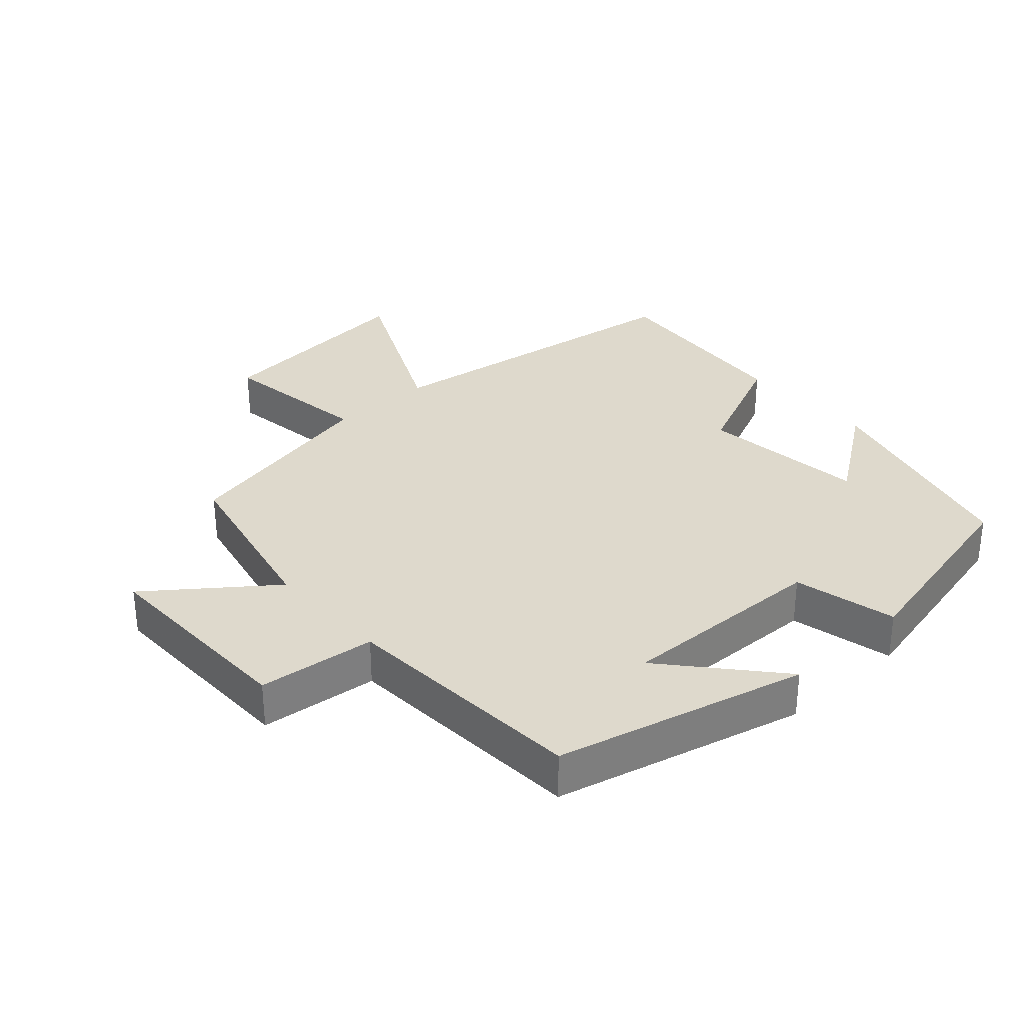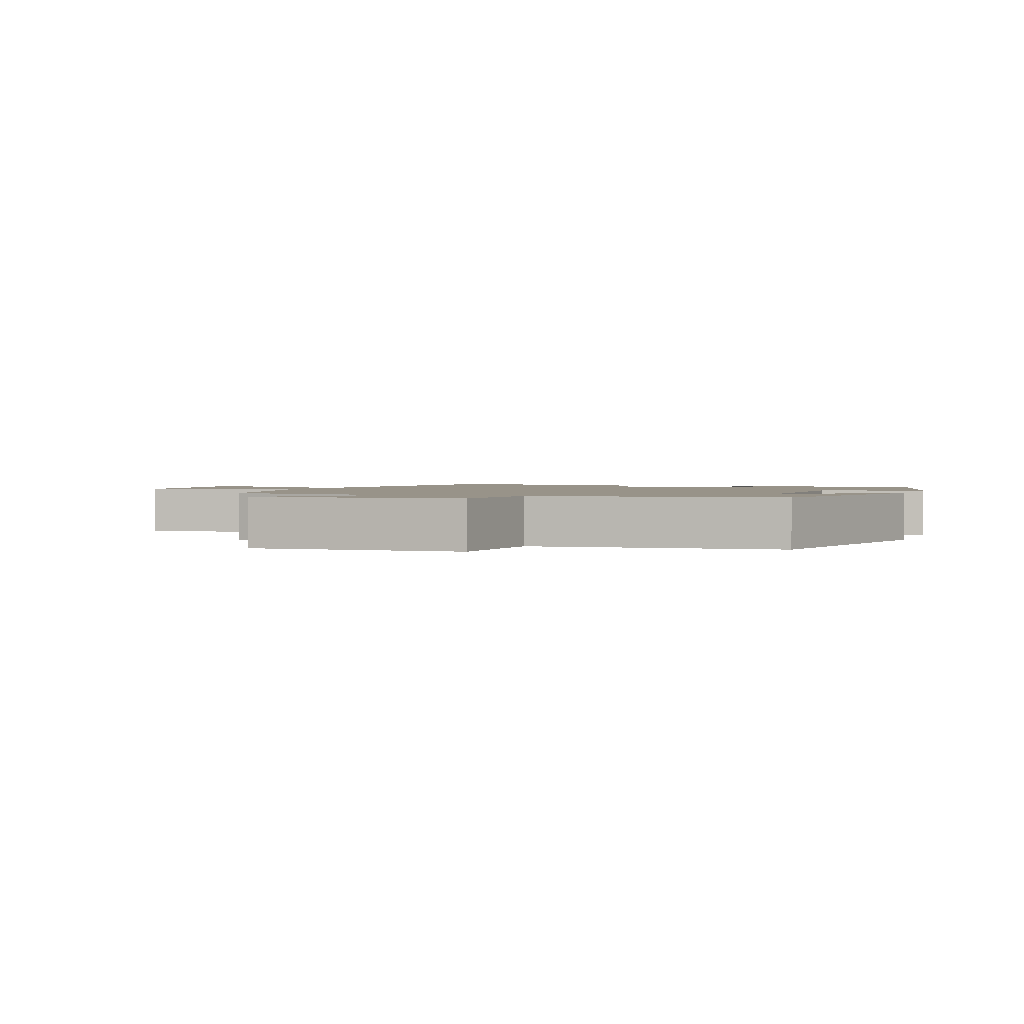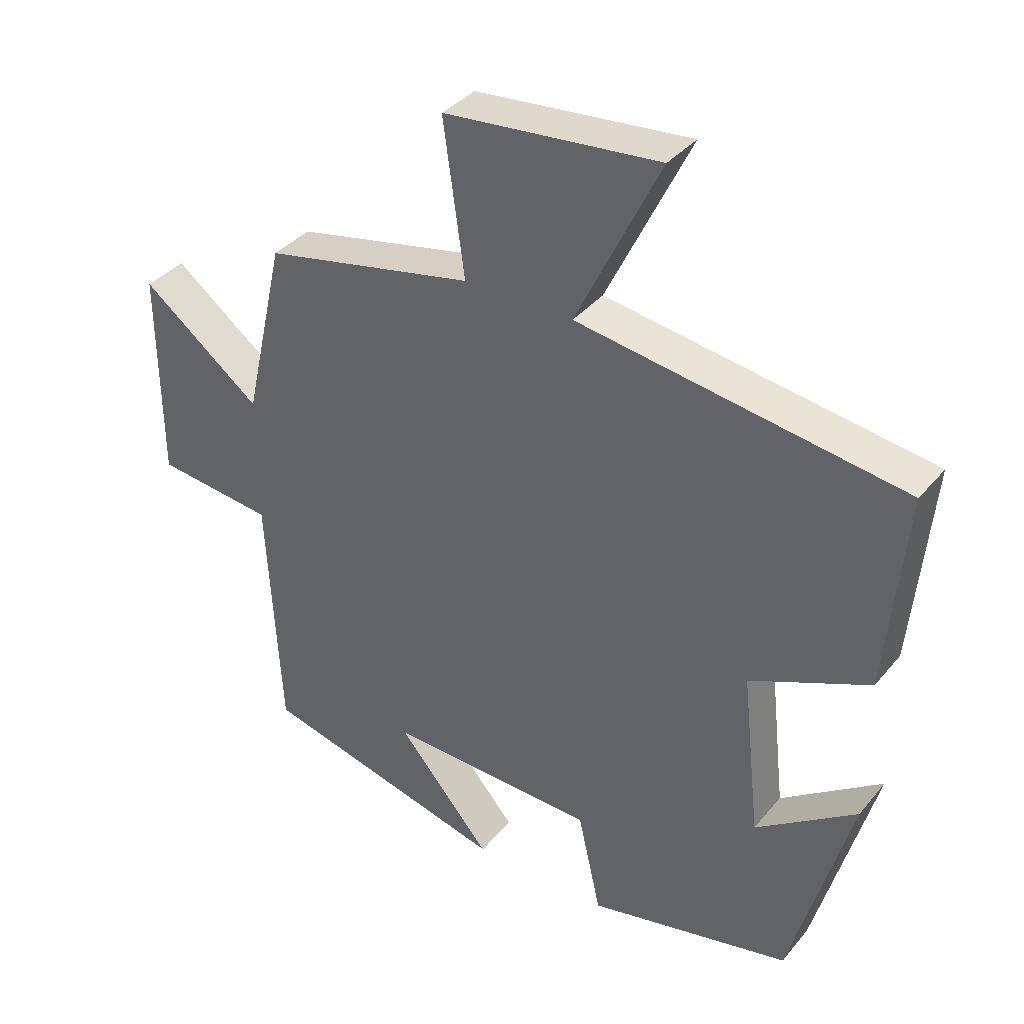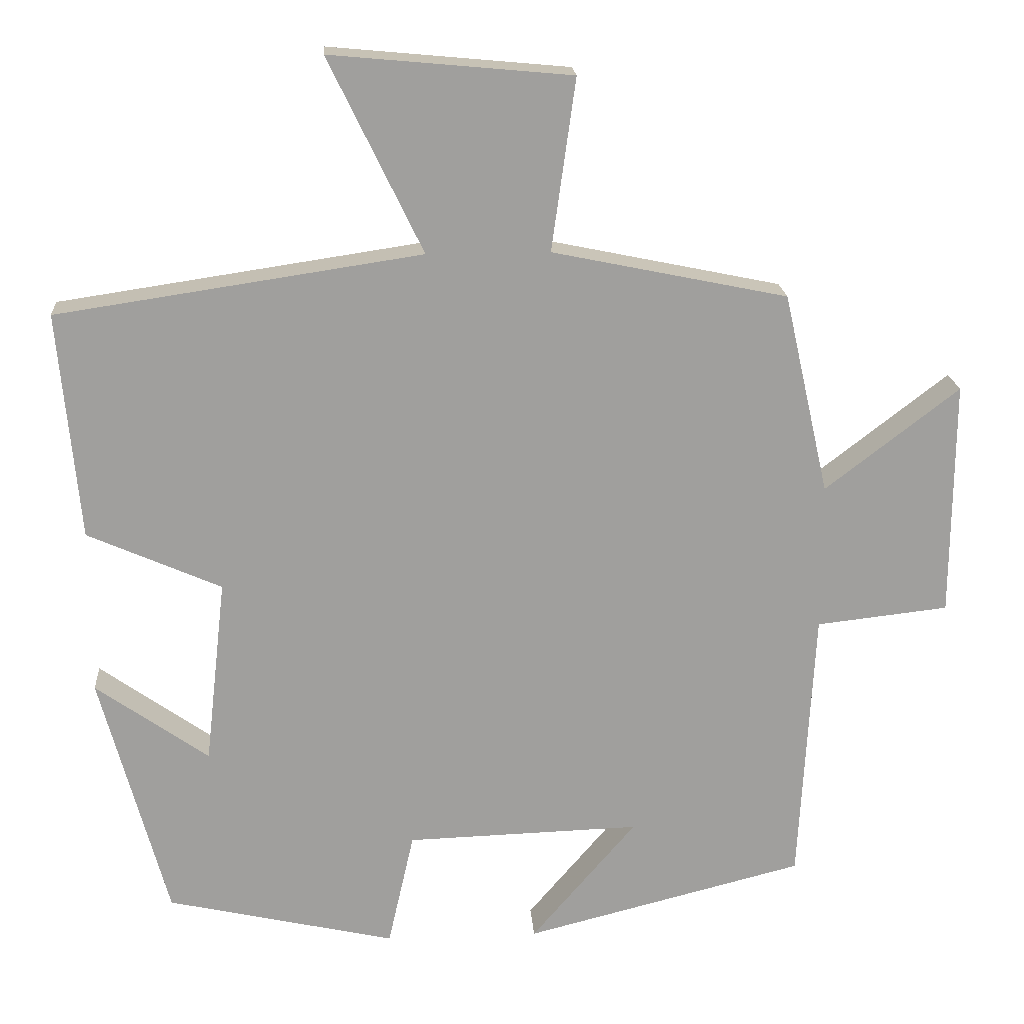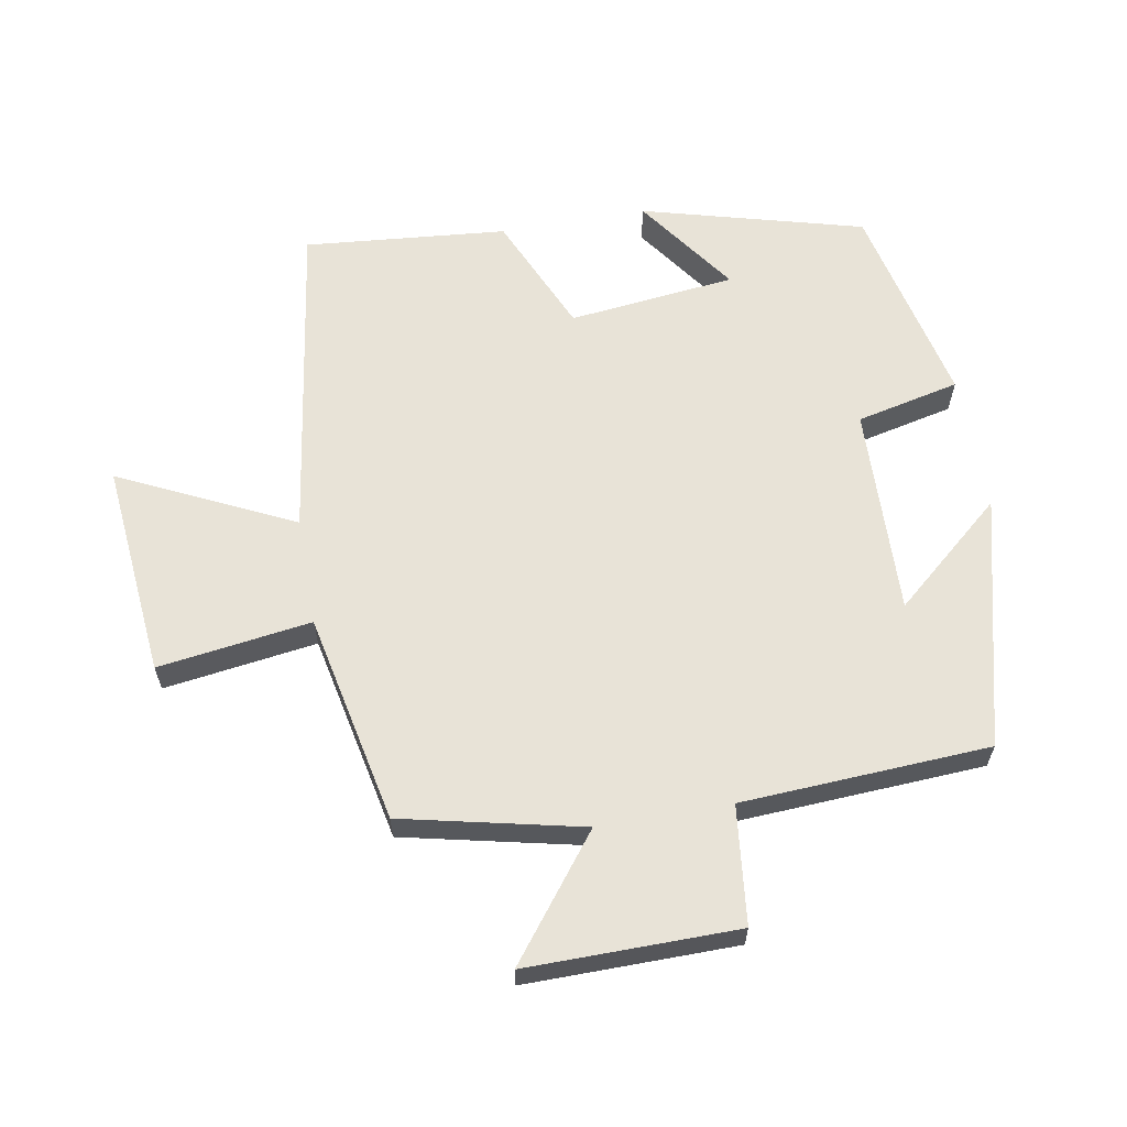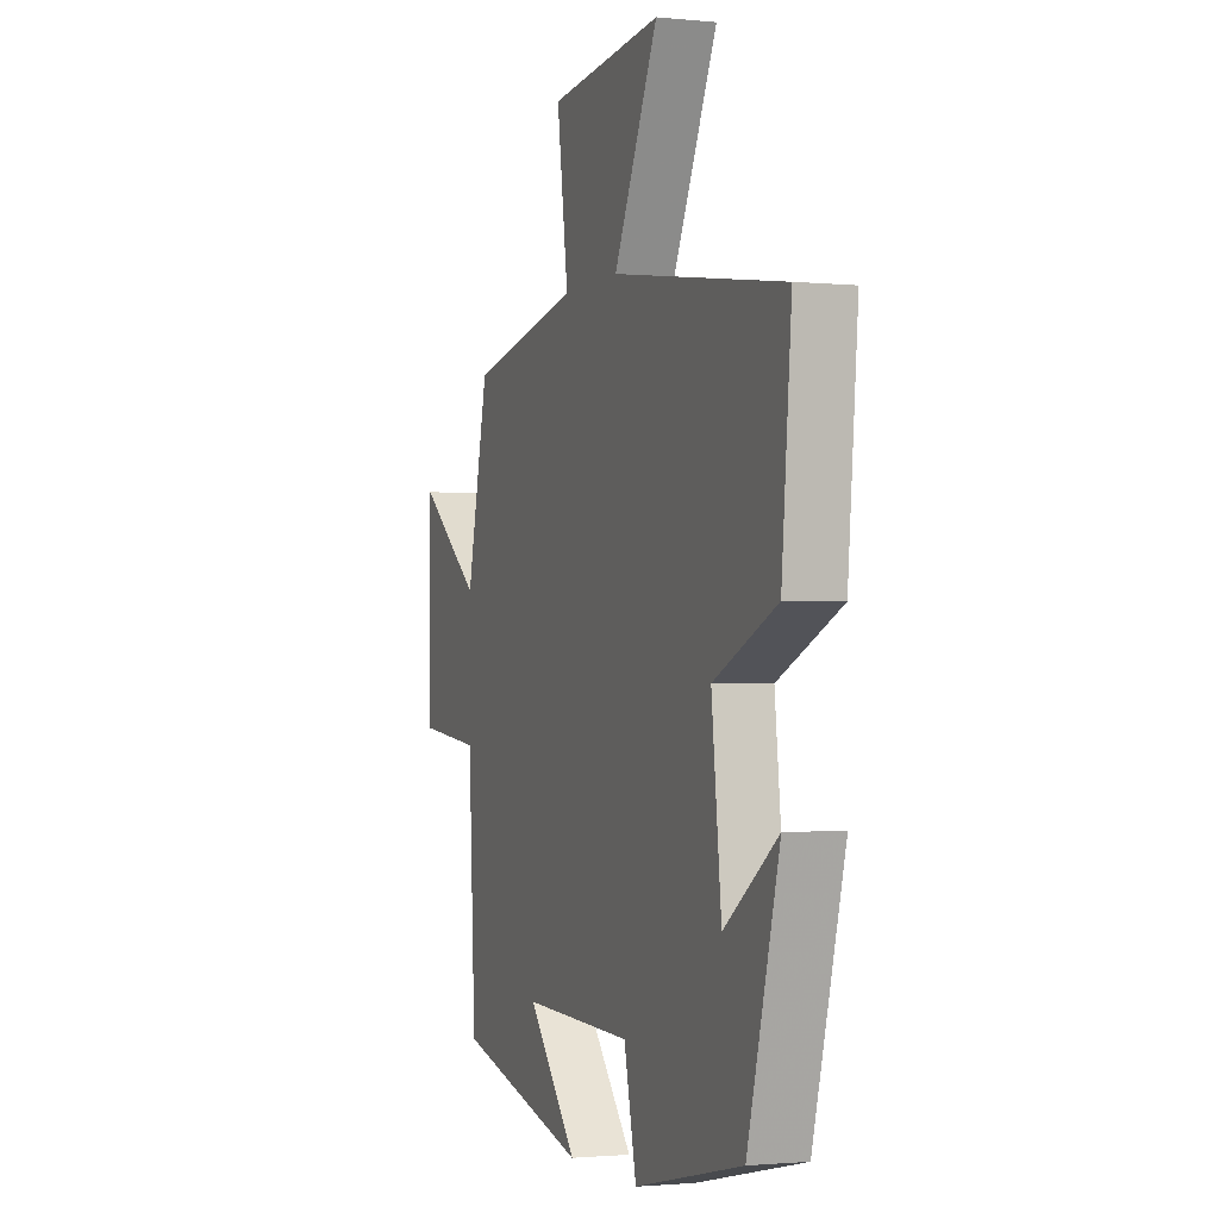
<metadata>
{"format":"obj","ext":"obj","renderer":"f3d","projection":"perspective","resolution":1024,"background":"white","views":[{"elev":32.0,"azim":137.6,"up":"+Y"},{"elev":1.6,"azim":108.9,"up":"+Y"},{"elev":36.8,"azim":-145.6,"up":"+Z"},{"elev":18.9,"azim":-4.0,"up":"+Z"},{"elev":62.2,"azim":79.9,"up":"+Y"},{"elev":-1.6,"azim":-110.1,"up":"+Z"}]}
</metadata>
<code>
v 0.48 0.07 -0.405
v 0.105 0.07 -0.5
v 0.246 0.07 -0.335
v -0.068 0.07 -0.345
v -0.103 0.07 -0.5
v -0.41 0.07 -0.431
v -0.5 0.07 -0.099
v -0.349 0.07 -0.206
v -0.321 0.07 0.044
v -0.5 0.07 0.123
v -0.528 0.07 0.427
v -0.04 0.07 0.5
v -0.166 0.07 0.76
v 0.156 0.07 0.73
v 0.124 0.07 0.5
v 0.439 0.07 0.435
v 0.5 0.07 0.165
v 0.679 0.07 0.303
v 0.677 0.07 -0.013
v 0.5 0.07 -0.033
v 0.48 0 -0.405
v 0.105 0 -0.5
v 0.246 0 -0.335
v -0.068 0 -0.345
v -0.103 0 -0.5
v -0.41 0 -0.431
v -0.5 0 -0.099
v -0.349 0 -0.206
v -0.321 0 0.044
v -0.5 0 0.123
v -0.528 0 0.427
v -0.04 0 0.5
v -0.166 0 0.76
v 0.156 0 0.73
v 0.124 0 0.5
v 0.439 0 0.435
v 0.5 0 0.165
v 0.679 0 0.303
v 0.677 0 -0.013
v 0.5 0 -0.033
f 17 18 19 20
f 17 20 1
f 16 17 1
f 15 16 1
f 12 13 14 15
f 11 12 15
f 10 11 15
f 9 10 15
f 8 9 15
f 5 6 7 8
f 4 5 8
f 3 4 8 15
f 1 2 3
f 1 3 15
f 40 39 38 37
f 21 40 37
f 21 37 36
f 21 36 35
f 35 34 33 32
f 35 32 31
f 35 31 30
f 35 30 29
f 35 29 28
f 28 27 26 25
f 28 25 24
f 35 28 24 23
f 23 22 21
f 35 23 21
f 1 21 22 2
f 2 22 23 3
f 3 23 24 4
f 4 24 25 5
f 5 25 26 6
f 6 26 27 7
f 7 27 28 8
f 8 28 29 9
f 9 29 30 10
f 10 30 31 11
f 11 31 32 12
f 12 32 33 13
f 13 33 34 14
f 14 34 35 15
f 15 35 36 16
f 16 36 37 17
f 17 37 38 18
f 18 38 39 19
f 19 39 40 20
f 20 40 21 1

</code>
